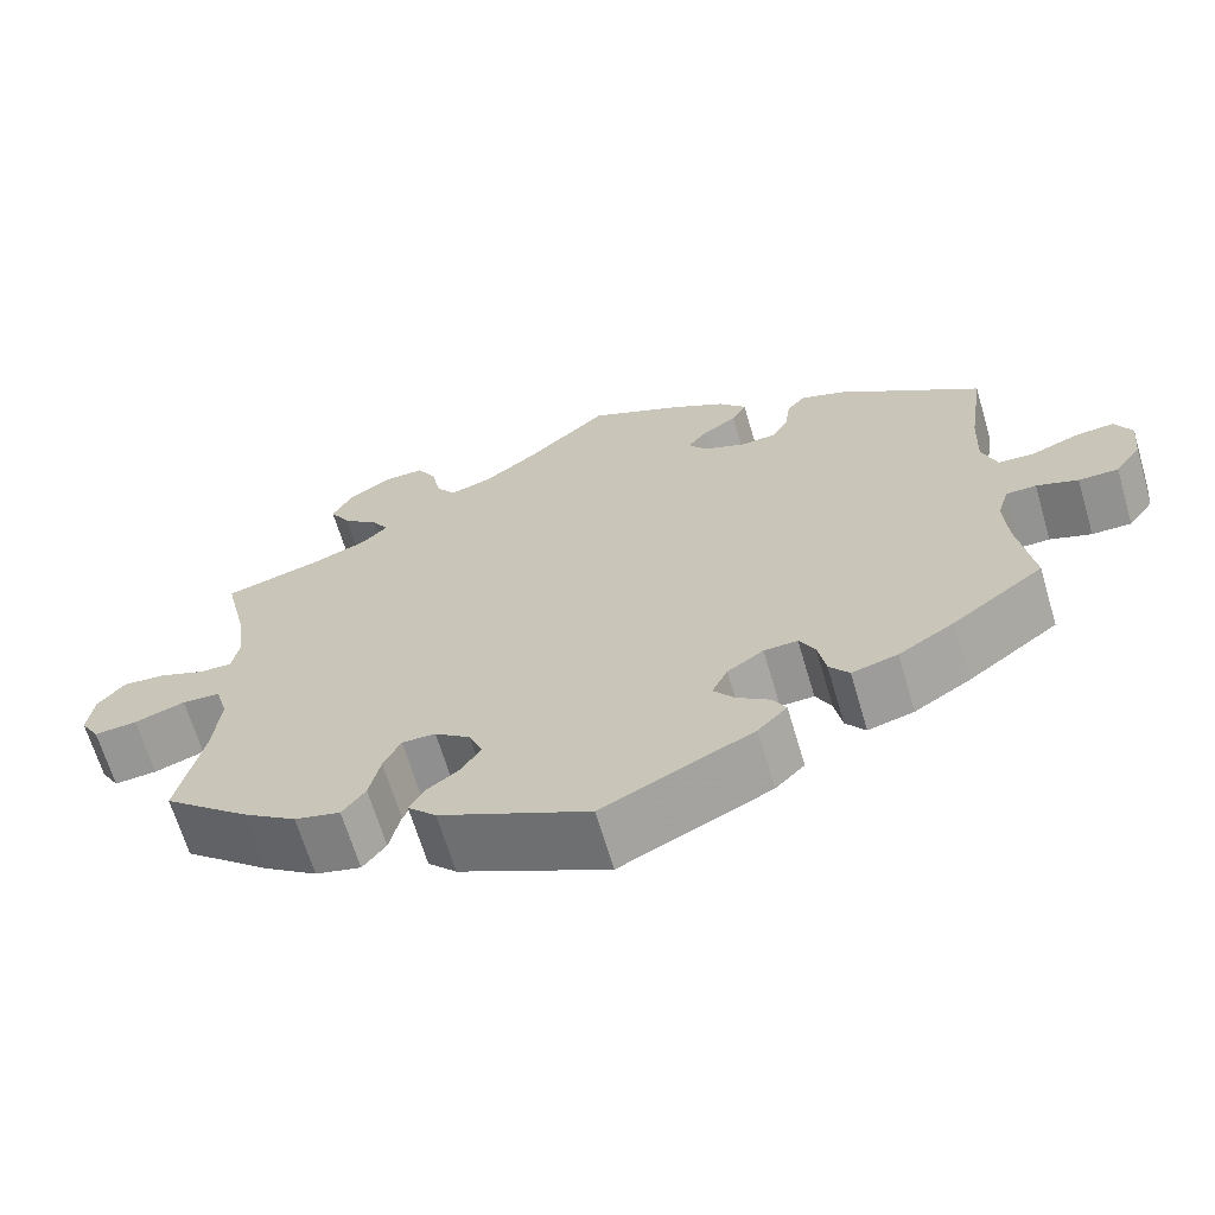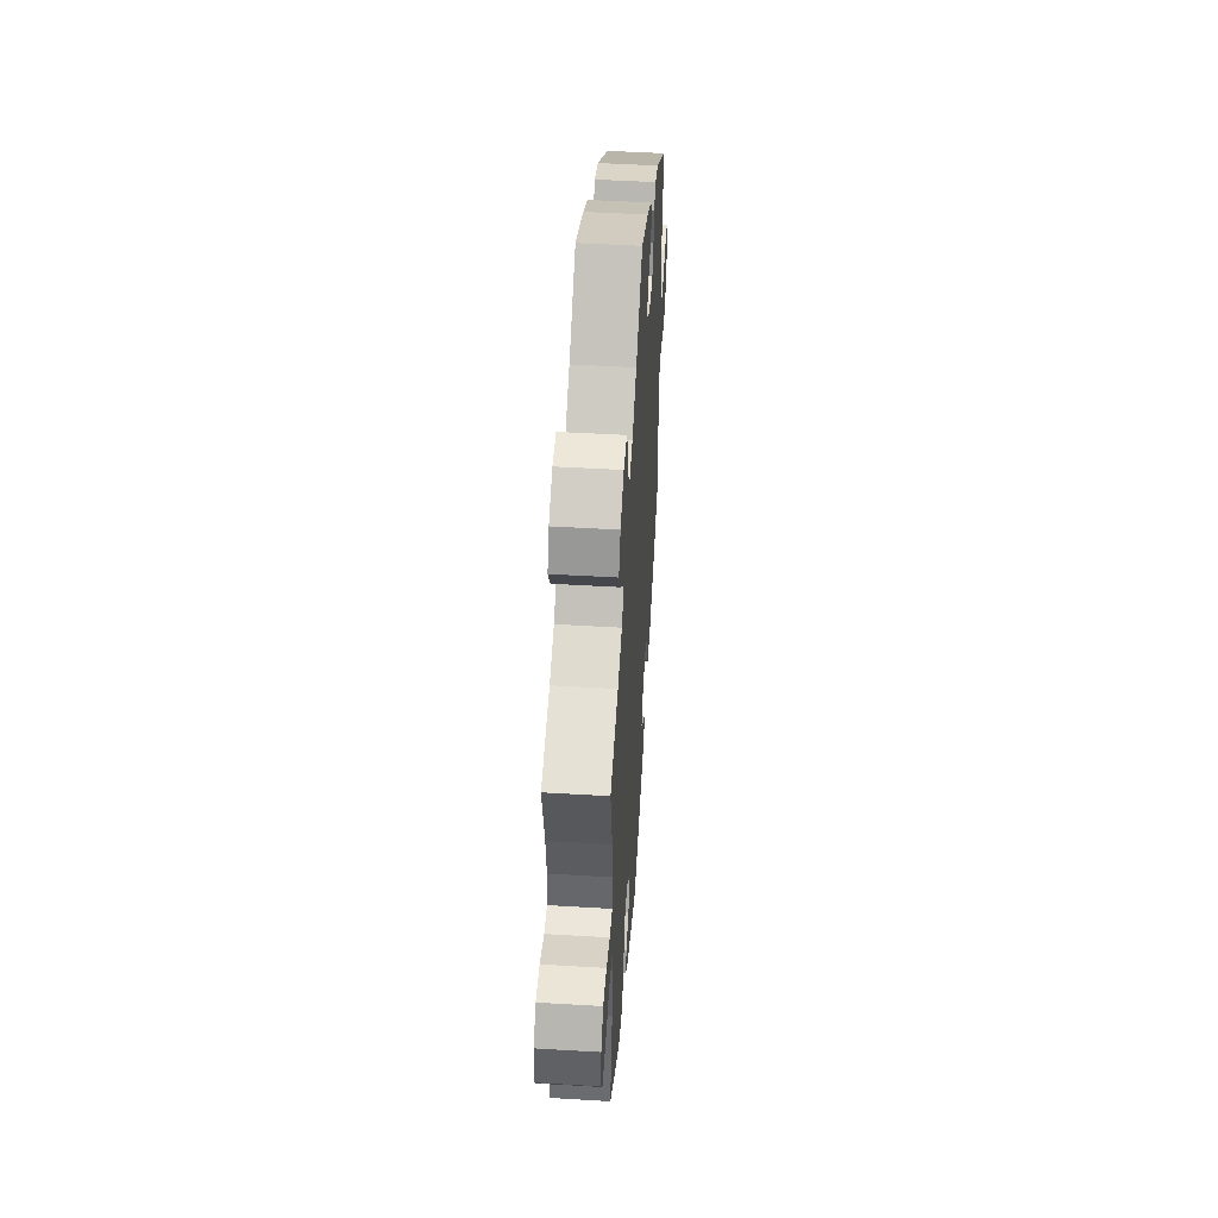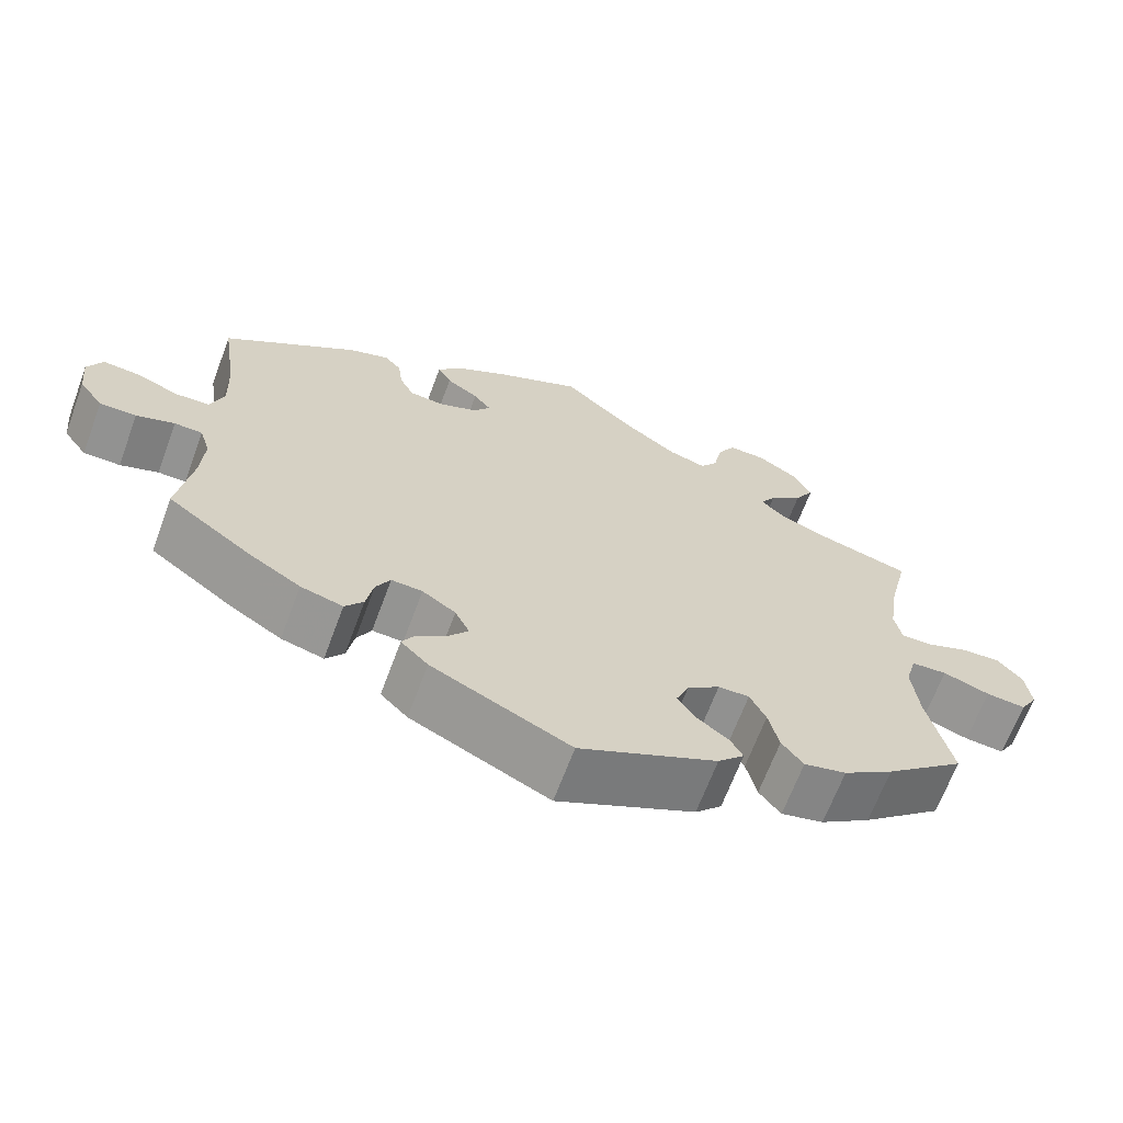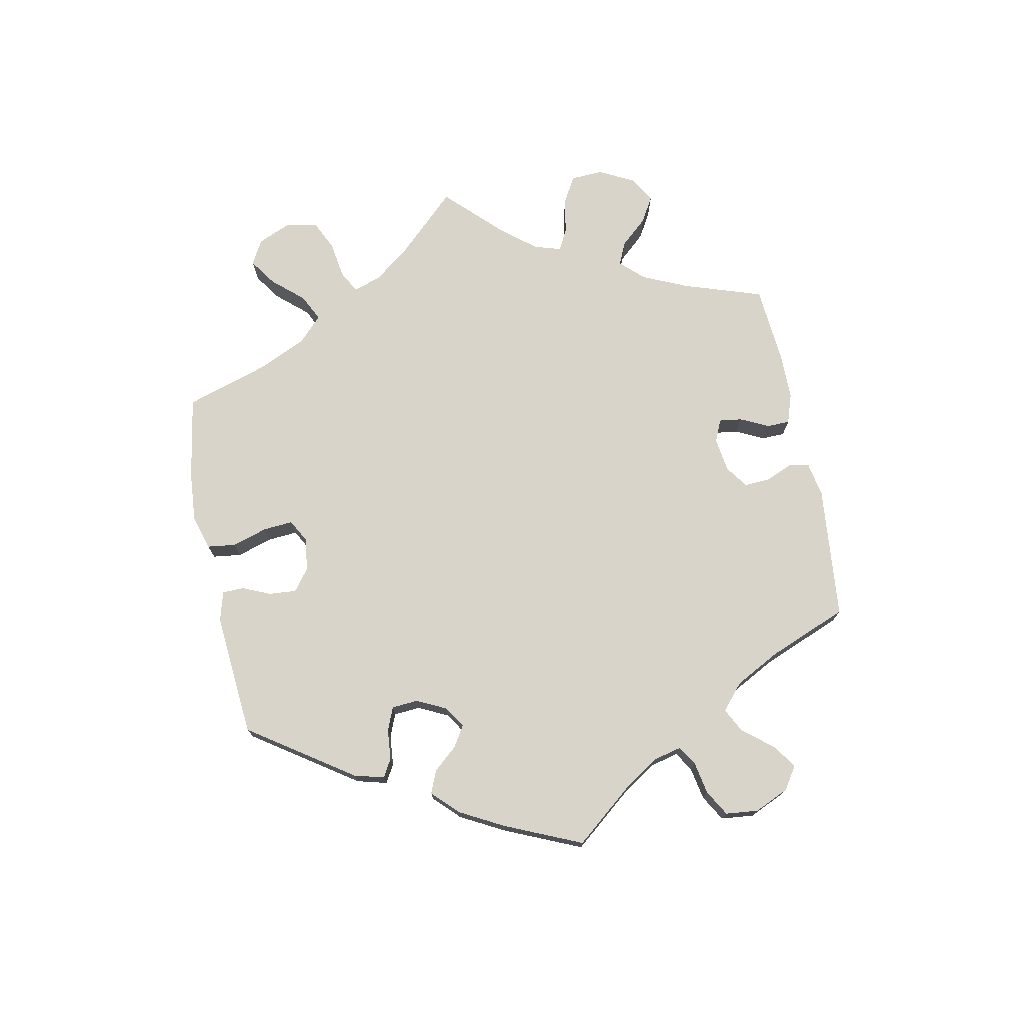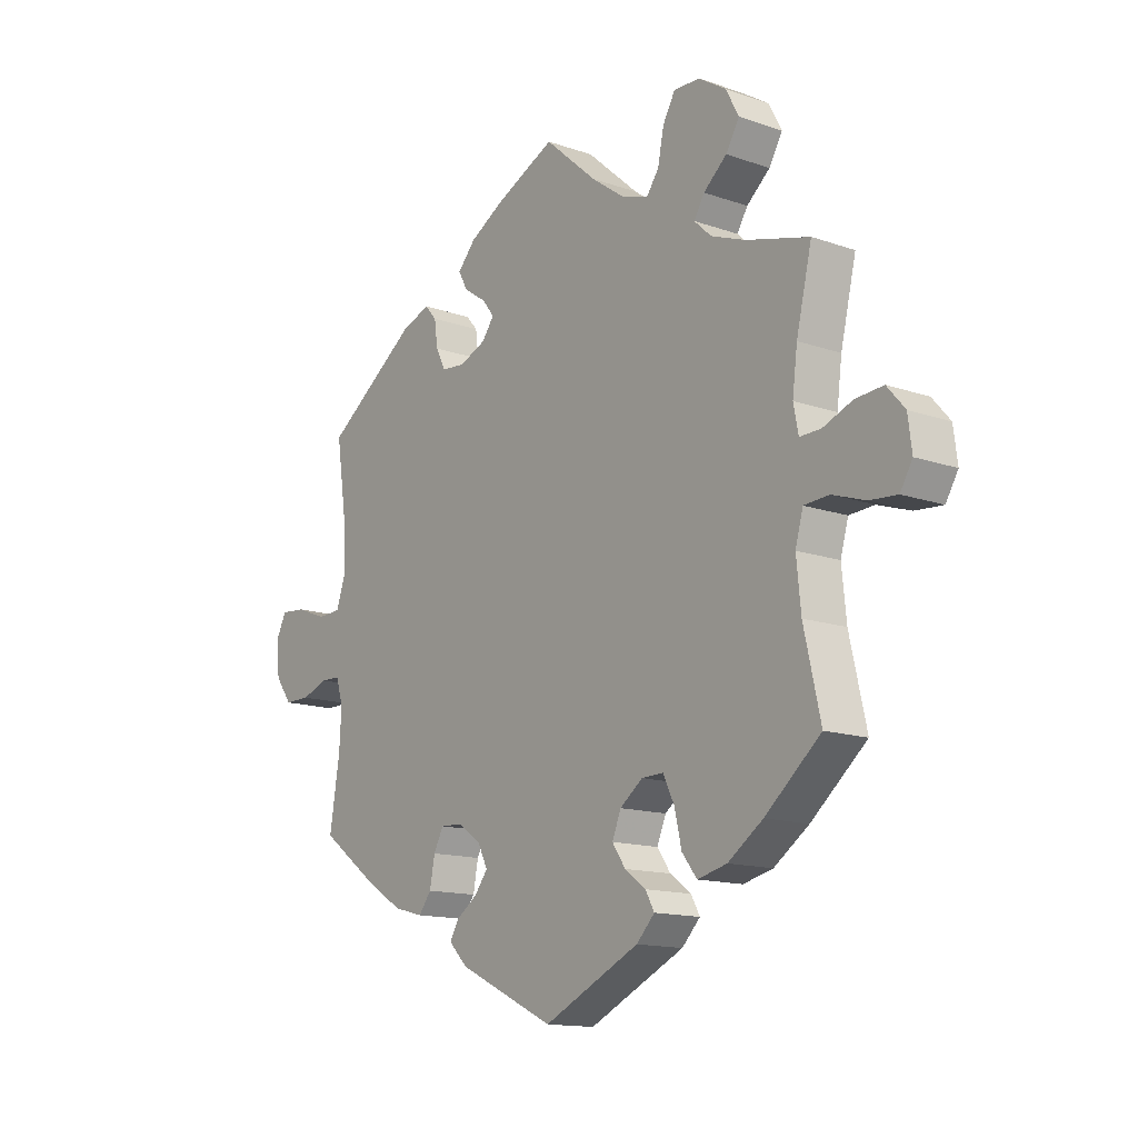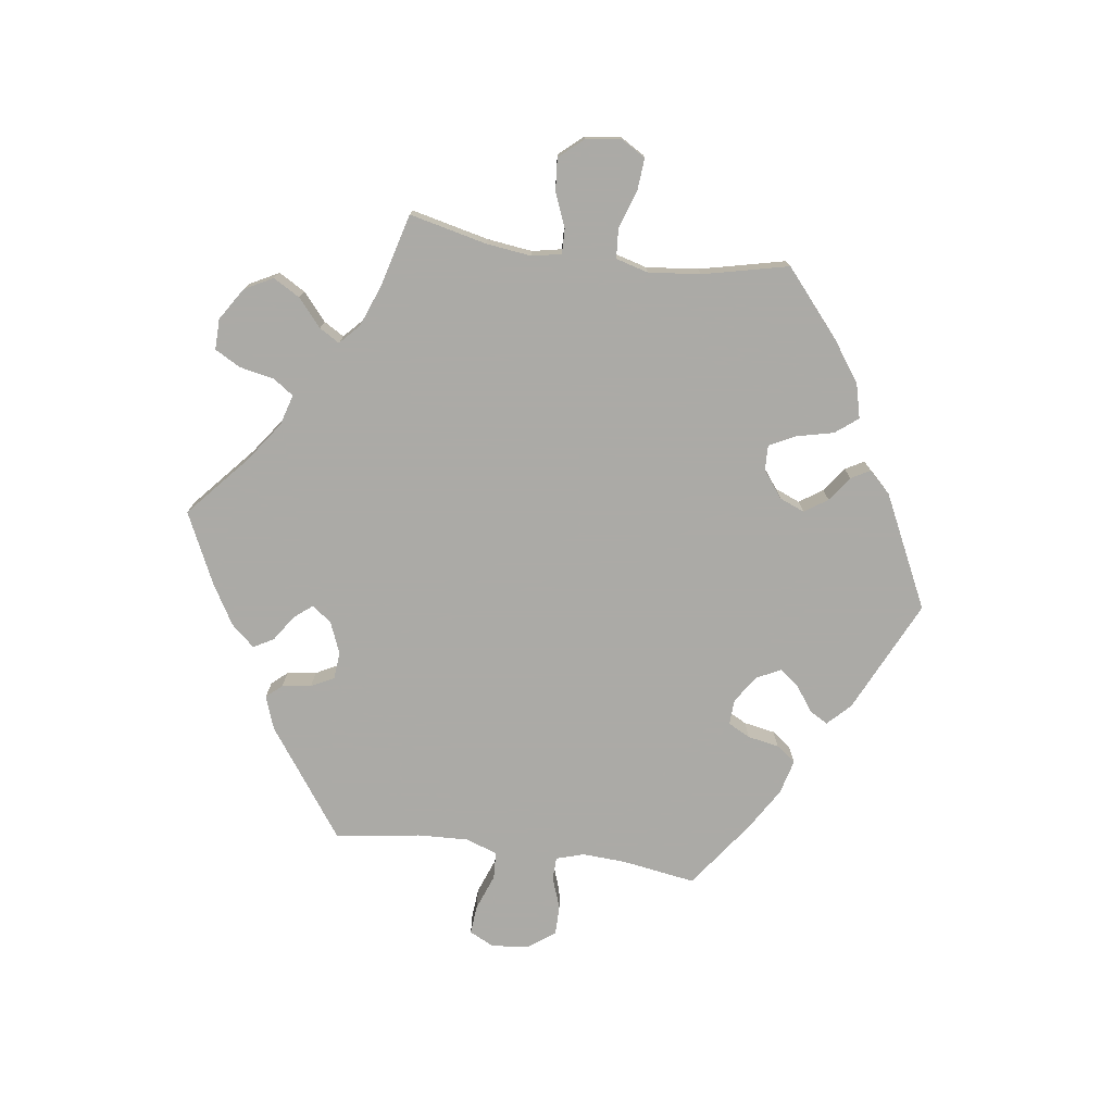
<metadata>
{"format":"obj","ext":"obj","renderer":"f3d","projection":"perspective","resolution":1024,"background":"white","views":[{"elev":-66.0,"azim":-163.5,"up":"+Z"},{"elev":48.7,"azim":93.8,"up":"+Z"},{"elev":-66.3,"azim":-20.4,"up":"+Z"},{"elev":74.8,"azim":-131.5,"up":"+Y"},{"elev":-14.0,"azim":52.4,"up":"+Z"},{"elev":-75.9,"azim":82.3,"up":"+Y"}]}
</metadata>
<code>
v 0.401 0.07 -0.373
v 0.338 0.07 -0.417
v 0.285 0.07 -0.43
v 0.258 0.07 -0.395
v 0.245 0.07 -0.339
v 0.225 0.07 -0.298
v 0.186 0.07 -0.299
v 0.145 0.07 -0.33
v 0.129 0.07 -0.369
v 0.153 0.07 -0.404
v 0.191 0.07 -0.432
v 0.207 0.07 -0.461
v 0.174 0.07 -0.495
v 0.001 0.07 -0.578
v -0.173 0.07 -0.495
v -0.207 0.07 -0.461
v -0.191 0.07 -0.433
v -0.153 0.07 -0.406
v -0.129 0.07 -0.375
v -0.147 0.07 -0.338
v -0.189 0.07 -0.31
v -0.228 0.07 -0.308
v -0.246 0.07 -0.342
v -0.255 0.07 -0.39
v -0.278 0.07 -0.42
v -0.331 0.07 -0.406
v -0.396 0.07 -0.366
v -0.501 0.07 -0.289
v -0.483 0.07 -0.176
v -0.479 0.07 -0.109
v -0.492 0.07 -0.066
v -0.527 0.07 -0.065
v -0.575 0.07 -0.082
v -0.621 0.07 -0.082
v -0.651 0.07 -0.041
v -0.657 0.07 0.017
v -0.638 0.07 0.055
v -0.593 0.07 0.051
v -0.538 0.07 0.03
v -0.496 0.07 0.032
v -0.479 0.07 0.081
v -0.482 0.07 0.159
v -0.501 0.07 0.289
v -0.333 0.07 0.409
v -0.282 0.07 0.427
v -0.261 0.07 0.403
v -0.255 0.07 0.358
v -0.237 0.07 0.323
v -0.195 0.07 0.319
v -0.146 0.07 0.339
v -0.124 0.07 0.369
v -0.146 0.07 0.397
v -0.186 0.07 0.424
v -0.203 0.07 0.455
v -0.171 0.07 0.491
v -0.109 0.07 0.527
v 0 0.07 0.578
v 0.095 0.07 0.494
v 0.157 0.07 0.449
v 0.204 0.07 0.435
v 0.226 0.07 0.466
v 0.237 0.07 0.52
v 0.259 0.07 0.559
v 0.306 0.07 0.558
v 0.356 0.07 0.526
v 0.379 0.07 0.482
v 0.355 0.07 0.441
v 0.313 0.07 0.405
v 0.294 0.07 0.374
v 0.325 0.07 0.345
v 0.387 0.07 0.321
v 0.501 0.07 0.29
v 0.473 0.07 0.171
v 0.464 0.07 0.101
v 0.473 0.07 0.056
v 0.511 0.07 0.057
v 0.564 0.07 0.078
v 0.614 0.07 0.082
v 0.646 0.07 0.045
v 0.653 0.07 -0.01
v 0.631 0.07 -0.047
v 0.581 0.07 -0.043
v 0.522 0.07 -0.023
v 0.477 0.07 -0.026
v 0.463 0.07 -0.076
v 0.471 0.07 -0.156
v 0.501 0.07 -0.288
v 0.401 0 -0.373
v 0.338 0 -0.417
v 0.285 0 -0.43
v 0.258 0 -0.395
v 0.245 0 -0.339
v 0.225 0 -0.298
v 0.186 0 -0.299
v 0.145 0 -0.33
v 0.129 0 -0.369
v 0.153 0 -0.404
v 0.191 0 -0.432
v 0.207 0 -0.461
v 0.174 0 -0.495
v 0.001 0 -0.578
v -0.173 0 -0.495
v -0.207 0 -0.461
v -0.191 0 -0.433
v -0.153 0 -0.406
v -0.129 0 -0.375
v -0.147 0 -0.338
v -0.189 0 -0.31
v -0.228 0 -0.308
v -0.246 0 -0.342
v -0.255 0 -0.39
v -0.278 0 -0.42
v -0.331 0 -0.406
v -0.396 0 -0.366
v -0.501 0 -0.289
v -0.483 0 -0.176
v -0.479 0 -0.109
v -0.492 0 -0.066
v -0.527 0 -0.065
v -0.575 0 -0.082
v -0.621 0 -0.082
v -0.651 0 -0.041
v -0.657 0 0.017
v -0.638 0 0.055
v -0.593 0 0.051
v -0.538 0 0.03
v -0.496 0 0.032
v -0.479 0 0.081
v -0.482 0 0.159
v -0.501 0 0.289
v -0.333 0 0.409
v -0.282 0 0.427
v -0.261 0 0.403
v -0.255 0 0.358
v -0.237 0 0.323
v -0.195 0 0.319
v -0.146 0 0.339
v -0.124 0 0.369
v -0.146 0 0.397
v -0.186 0 0.424
v -0.203 0 0.455
v -0.171 0 0.491
v -0.109 0 0.527
v 0 0 0.578
v 0.095 0 0.494
v 0.157 0 0.449
v 0.204 0 0.435
v 0.226 0 0.466
v 0.237 0 0.52
v 0.259 0 0.559
v 0.306 0 0.558
v 0.356 0 0.526
v 0.379 0 0.482
v 0.355 0 0.441
v 0.313 0 0.405
v 0.294 0 0.374
v 0.325 0 0.345
v 0.387 0 0.321
v 0.501 0 0.29
v 0.473 0 0.171
v 0.464 0 0.101
v 0.473 0 0.056
v 0.511 0 0.057
v 0.564 0 0.078
v 0.614 0 0.082
v 0.646 0 0.045
v 0.653 0 -0.01
v 0.631 0 -0.047
v 0.581 0 -0.043
v 0.522 0 -0.023
v 0.477 0 -0.026
v 0.463 0 -0.076
v 0.471 0 -0.156
v 0.501 0 -0.288
f 86 87 1 2
f 85 86 2 3
f 84 85 3 4
f 80 81 82 83
f 80 83 84
f 79 80 84
f 76 77 78 79
f 75 76 79 84
f 74 75 84 4
f 71 72 73
f 70 71 73 74
f 69 70 74 4
f 65 66 67 68
f 65 68 69
f 64 65 69
f 61 62 63 64
f 60 61 64 69
f 59 60 69 4
f 55 56 57 58
f 52 53 54 55
f 51 52 55 58
f 50 51 58 59
f 44 45 46 47
f 42 43 44 47
f 41 42 47 48
f 40 41 48 49
f 36 37 38 39
f 36 39 40
f 35 36 40
f 32 33 34 35
f 31 32 35 40
f 30 31 40 49
f 26 27 28 29
f 23 24 25 26
f 22 23 26 29
f 21 22 29 30
f 15 16 17 18
f 15 18 19
f 14 15 19
f 13 14 19 20
f 10 11 12 13
f 9 10 13 20
f 59 4 5
f 59 5 6
f 50 59 6 7
f 49 50 7 8
f 20 21 30 49
f 8 9 20 49
f 89 88 174 173
f 90 89 173 172
f 91 90 172 171
f 170 169 168 167
f 171 170 167
f 171 167 166
f 166 165 164 163
f 171 166 163 162
f 91 171 162 161
f 160 159 158
f 161 160 158 157
f 91 161 157 156
f 155 154 153 152
f 156 155 152
f 156 152 151
f 151 150 149 148
f 156 151 148 147
f 91 156 147 146
f 145 144 143 142
f 142 141 140 139
f 145 142 139 138
f 146 145 138 137
f 134 133 132 131
f 134 131 130 129
f 135 134 129 128
f 136 135 128 127
f 126 125 124 123
f 127 126 123
f 127 123 122
f 122 121 120 119
f 127 122 119 118
f 136 127 118 117
f 116 115 114 113
f 113 112 111 110
f 116 113 110 109
f 117 116 109 108
f 105 104 103 102
f 106 105 102
f 106 102 101
f 107 106 101 100
f 100 99 98 97
f 107 100 97 96
f 92 91 146
f 93 92 146
f 94 93 146 137
f 95 94 137 136
f 136 117 108 107
f 136 107 96 95
f 1 88 89 2
f 2 89 90 3
f 3 90 91 4
f 4 91 92 5
f 5 92 93 6
f 6 93 94 7
f 7 94 95 8
f 8 95 96 9
f 9 96 97 10
f 10 97 98 11
f 11 98 99 12
f 12 99 100 13
f 13 100 101 14
f 14 101 102 15
f 15 102 103 16
f 16 103 104 17
f 17 104 105 18
f 18 105 106 19
f 19 106 107 20
f 20 107 108 21
f 21 108 109 22
f 22 109 110 23
f 23 110 111 24
f 24 111 112 25
f 25 112 113 26
f 26 113 114 27
f 27 114 115 28
f 28 115 116 29
f 29 116 117 30
f 30 117 118 31
f 31 118 119 32
f 32 119 120 33
f 33 120 121 34
f 34 121 122 35
f 35 122 123 36
f 36 123 124 37
f 37 124 125 38
f 38 125 126 39
f 39 126 127 40
f 40 127 128 41
f 41 128 129 42
f 42 129 130 43
f 43 130 131 44
f 44 131 132 45
f 45 132 133 46
f 46 133 134 47
f 47 134 135 48
f 48 135 136 49
f 49 136 137 50
f 50 137 138 51
f 51 138 139 52
f 52 139 140 53
f 53 140 141 54
f 54 141 142 55
f 55 142 143 56
f 56 143 144 57
f 57 144 145 58
f 58 145 146 59
f 59 146 147 60
f 60 147 148 61
f 61 148 149 62
f 62 149 150 63
f 63 150 151 64
f 64 151 152 65
f 65 152 153 66
f 66 153 154 67
f 67 154 155 68
f 68 155 156 69
f 69 156 157 70
f 70 157 158 71
f 71 158 159 72
f 72 159 160 73
f 73 160 161 74
f 74 161 162 75
f 75 162 163 76
f 76 163 164 77
f 77 164 165 78
f 78 165 166 79
f 79 166 167 80
f 80 167 168 81
f 81 168 169 82
f 82 169 170 83
f 83 170 171 84
f 84 171 172 85
f 85 172 173 86
f 86 173 174 87
f 87 174 88 1

</code>
